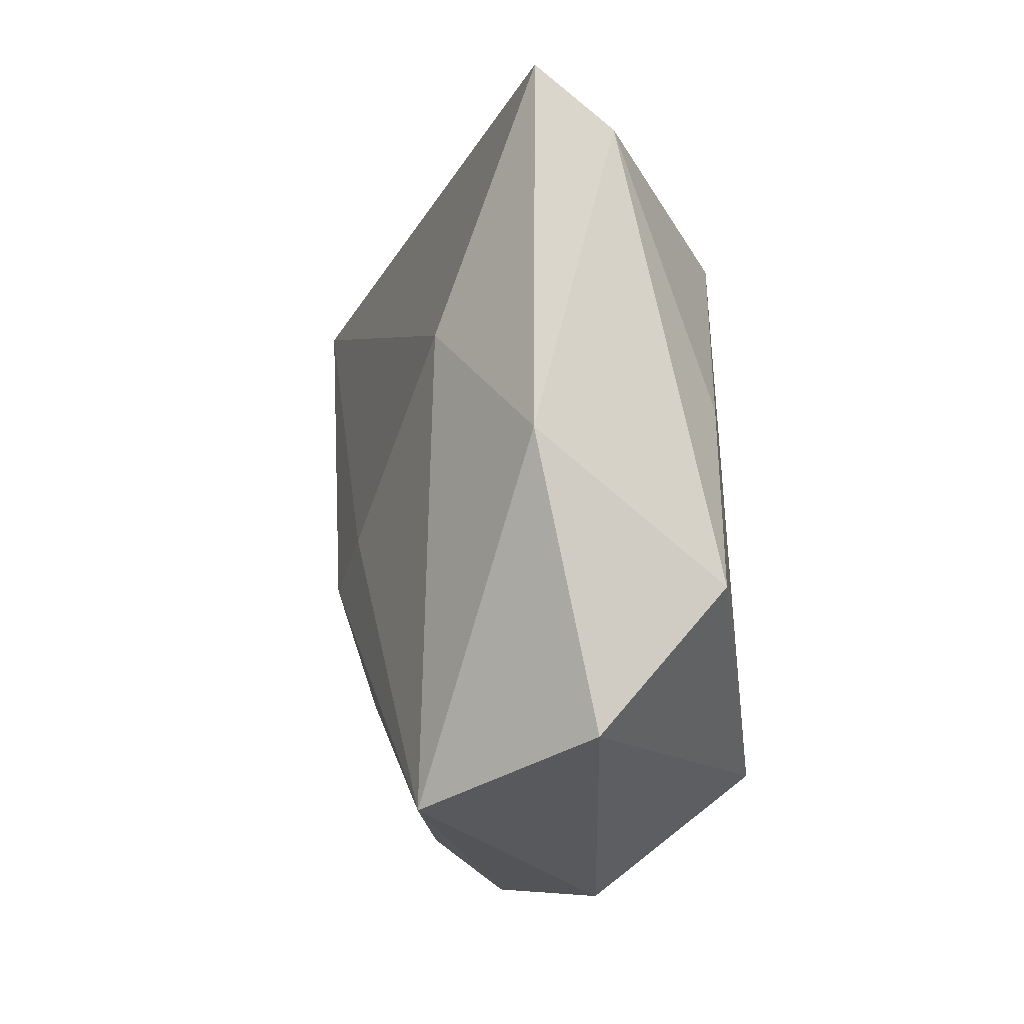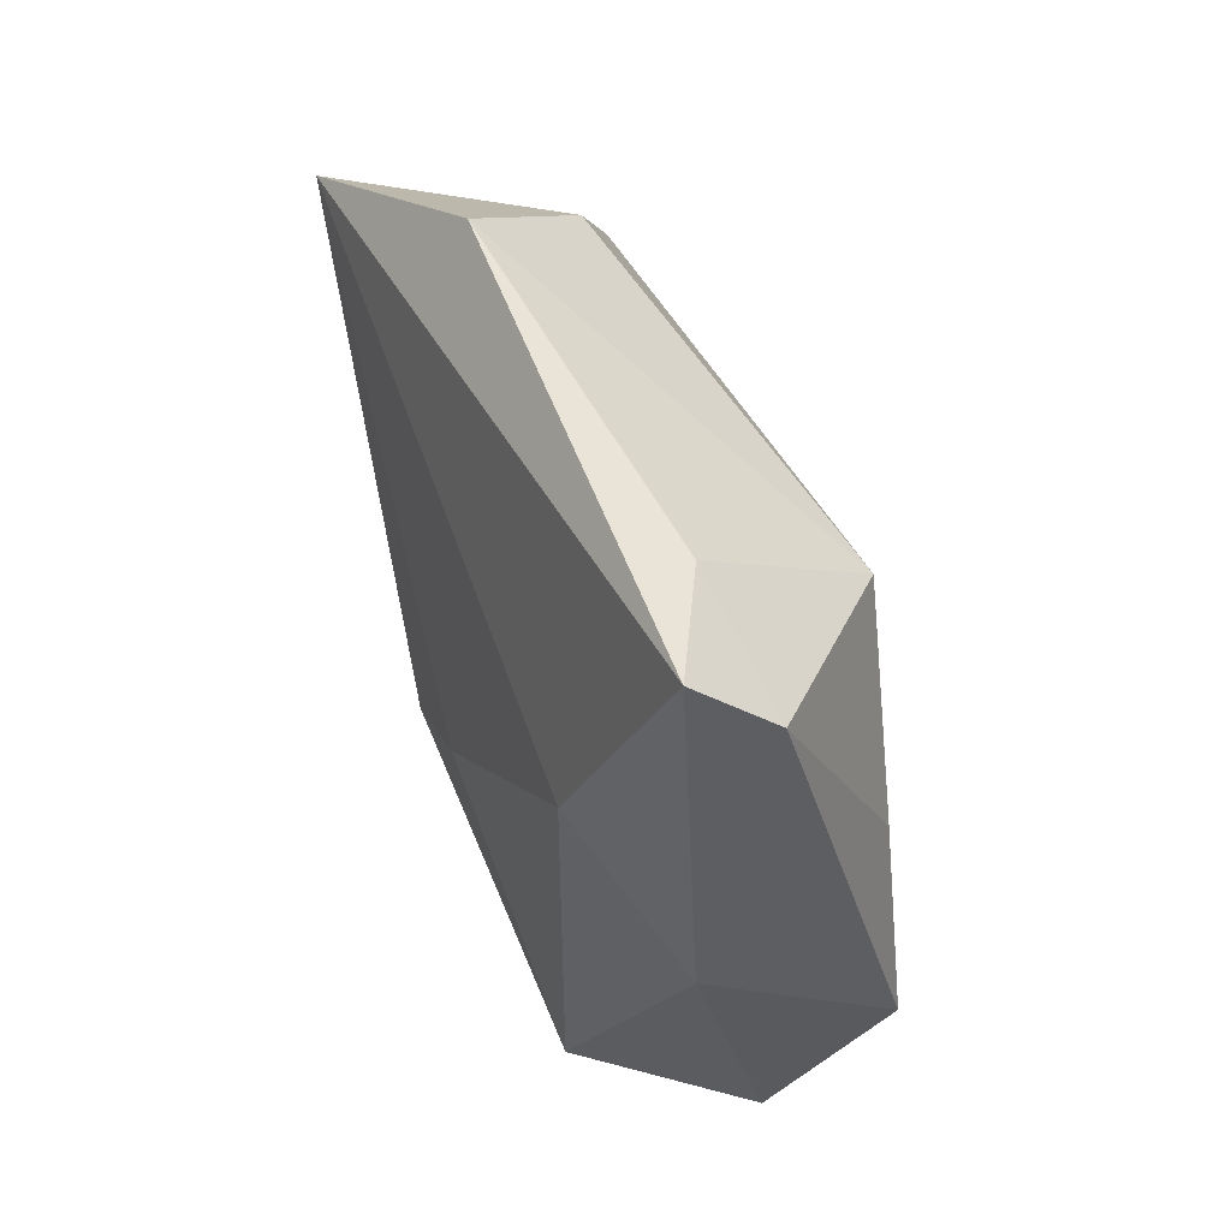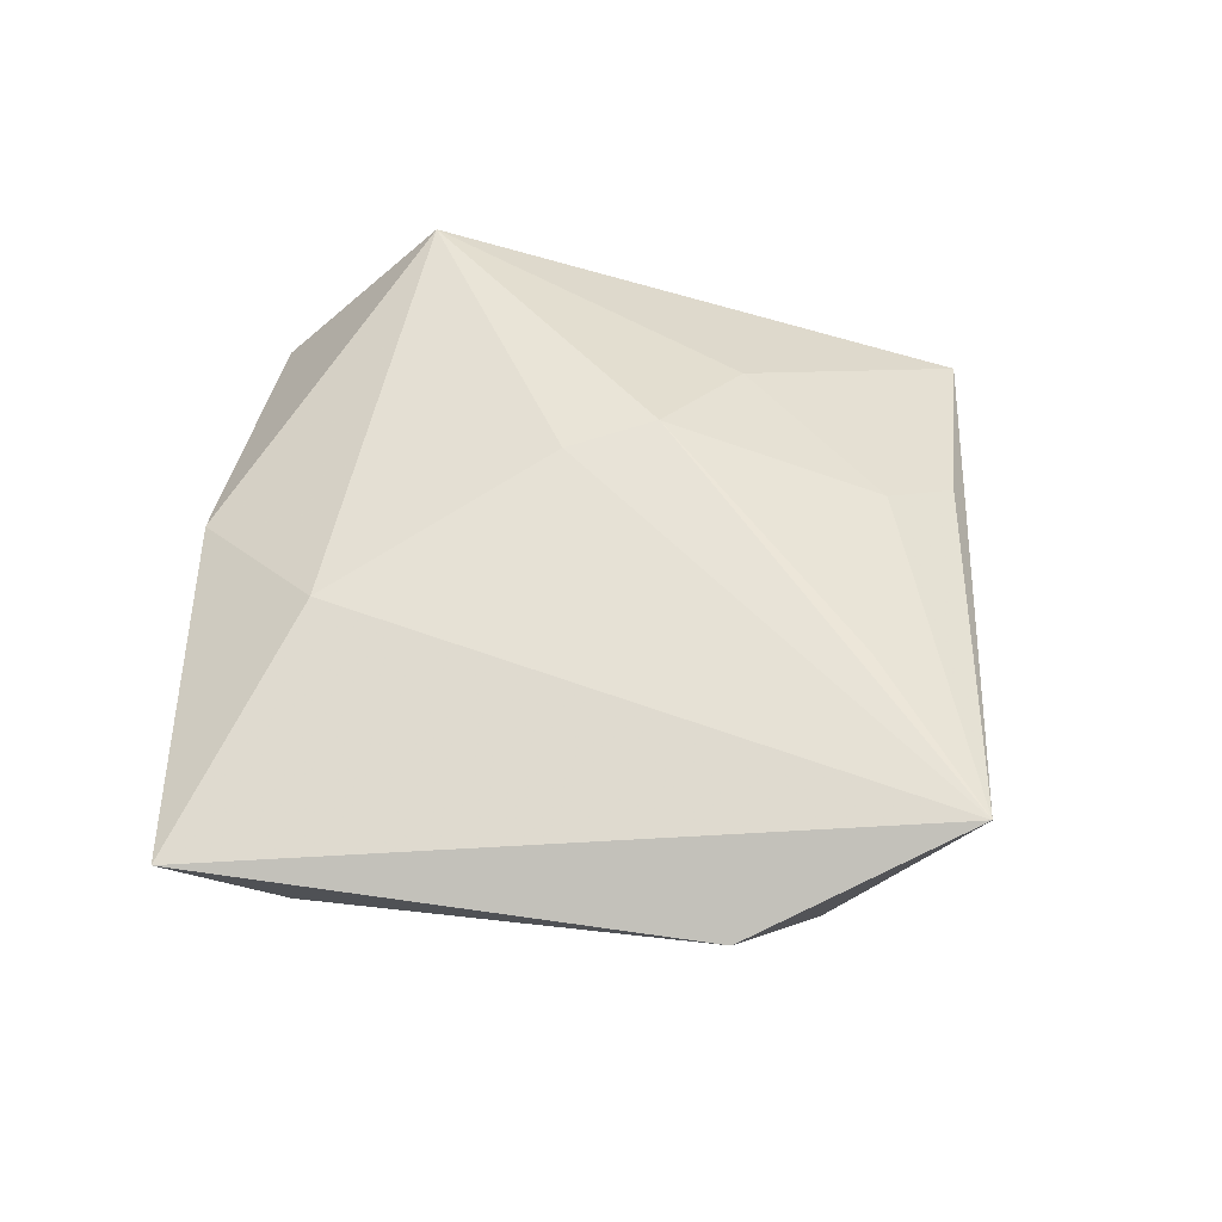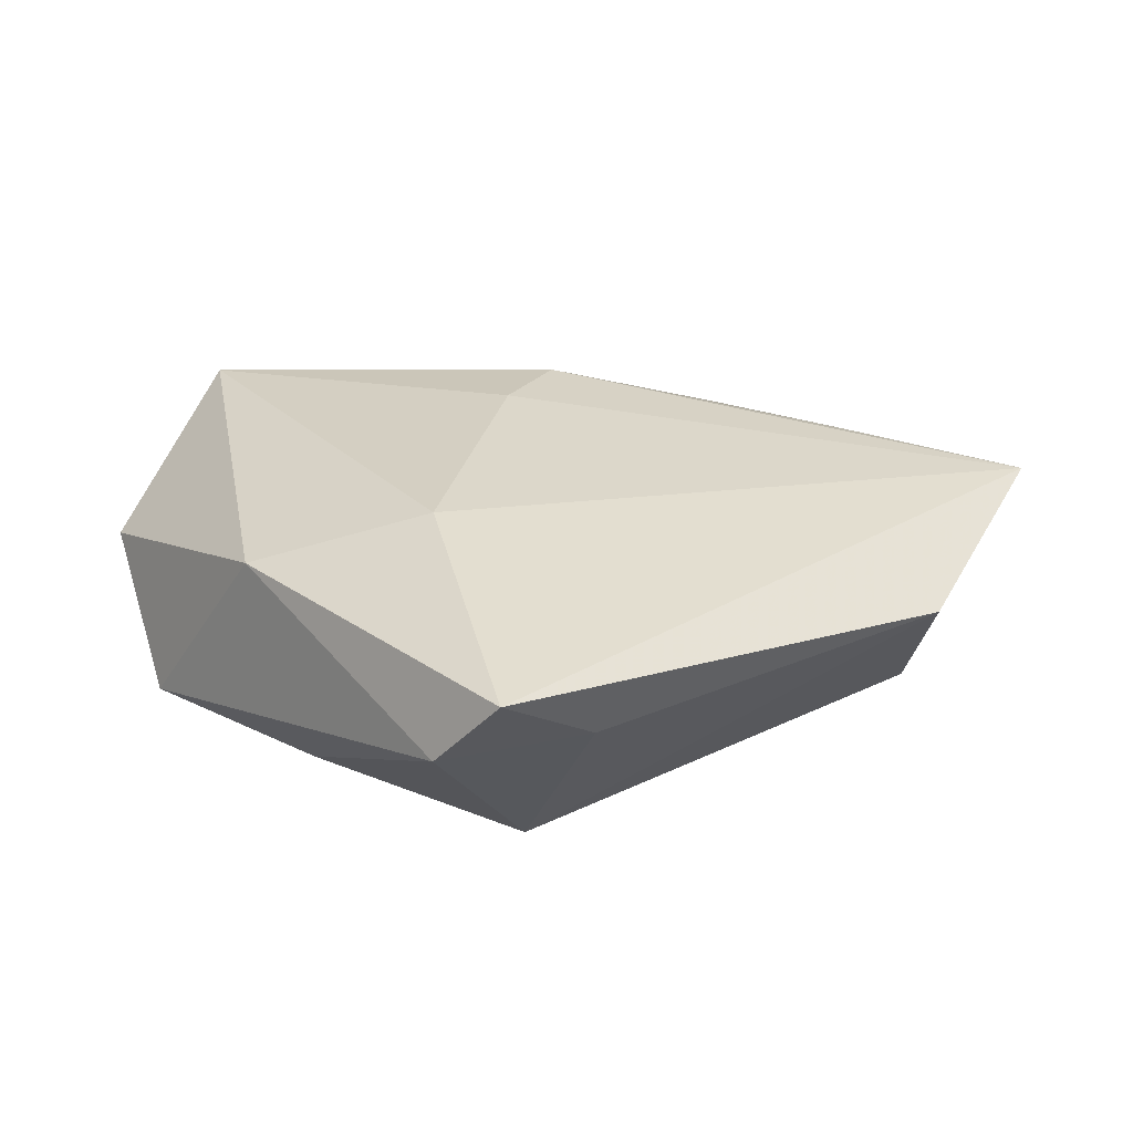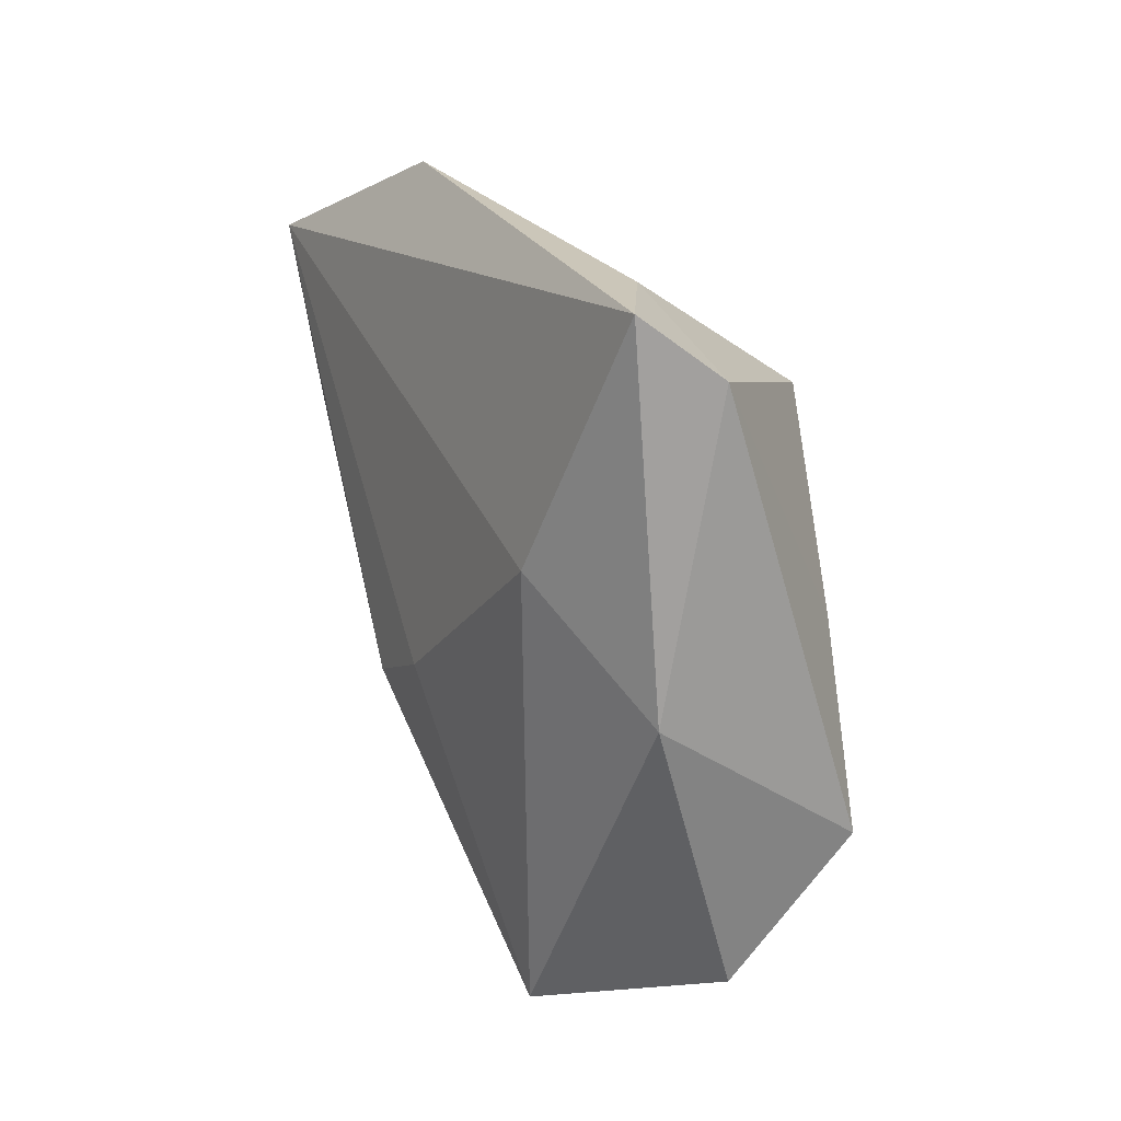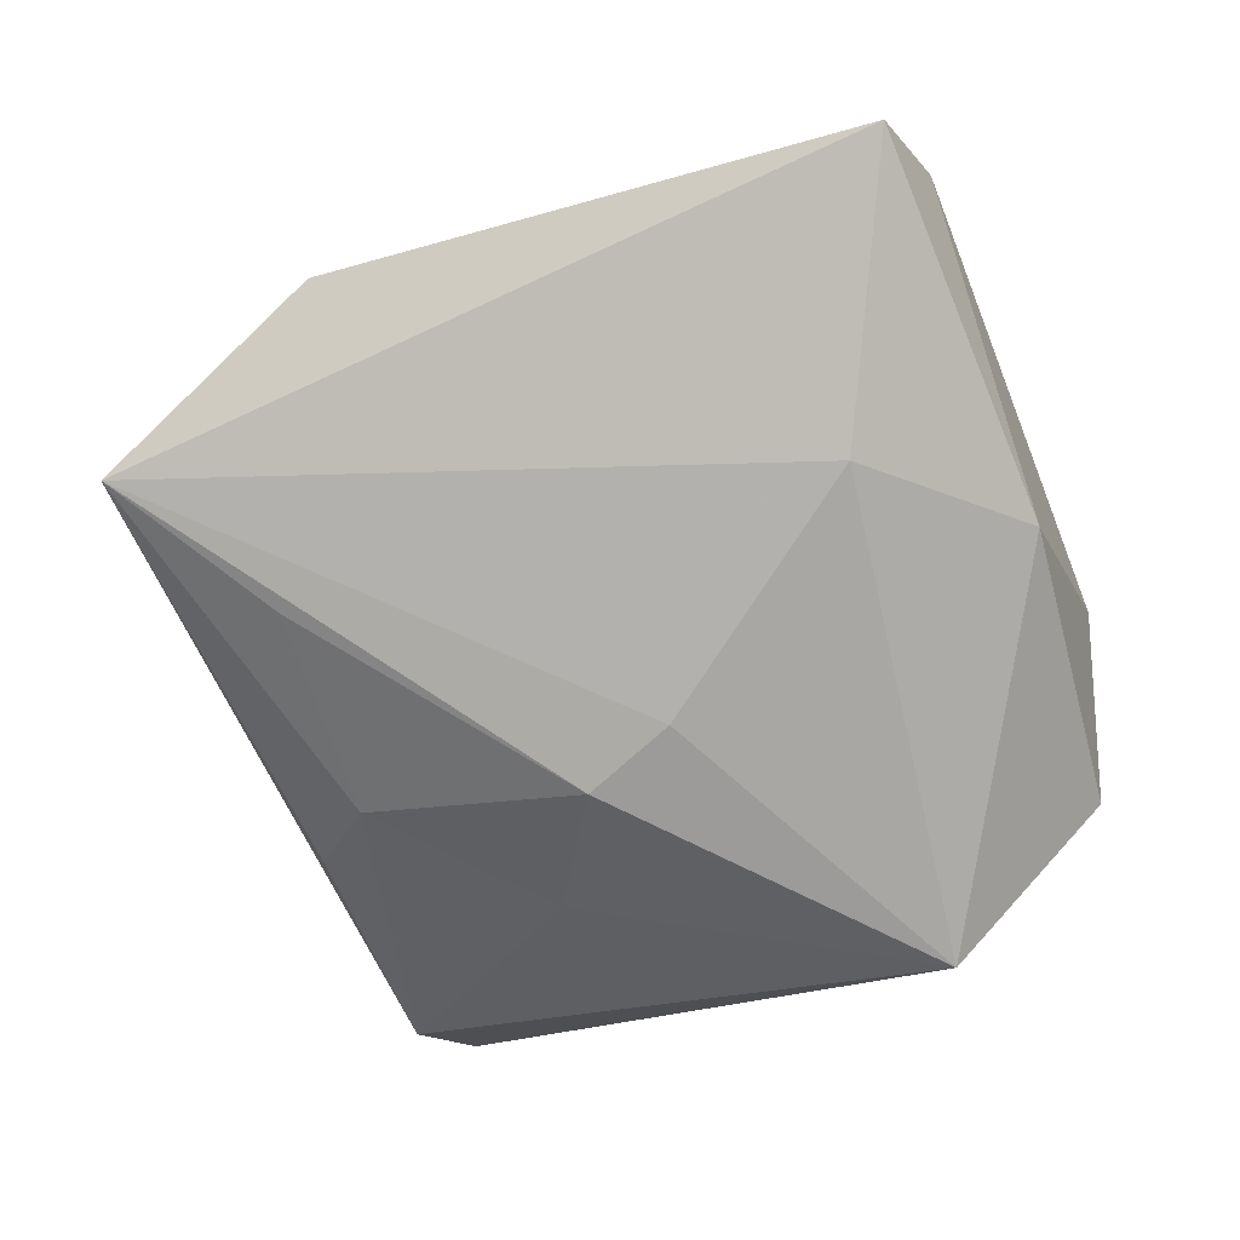
<metadata>
{"format":"obj","ext":"obj","renderer":"f3d","projection":"perspective","resolution":1024,"background":"white","views":[{"elev":8.0,"azim":74.5,"up":"+Y"},{"elev":70.8,"azim":67.4,"up":"+Y"},{"elev":48.6,"azim":-154.5,"up":"+Z"},{"elev":17.4,"azim":161.0,"up":"+Z"},{"elev":42.6,"azim":64.5,"up":"+Y"},{"elev":23.2,"azim":4.7,"up":"+Y"}]}
</metadata>
<code>
v -0.03263 0.03724 0.002871
v 0.03197 -0.02571 0.02059
v 0.003758 -0.0003847 0.02102
v -0.05177 0.01949 0.01262
v 0.04516 -0.0004067 -0.009687
v 0.01996 0.02475 0.0155
v 0.01327 -0.04302 -0.005522
v -0.03434 0.007658 0.01596
v -0.03634 0.02172 -0.009945
v 0.0122 0.031 -0.01899
v 0.02208 0.05424 0.004683
v -0.007047 -0.02283 0.01678
v 0.04642 -0.01526 0.004617
v -0.01877 -0.05141 -0.002551
v 0.03821 0.01632 0.009373
v -0.04504 -0.00327 -0.01626
v -0.02402 -0.04557 0.004966
v 0.02217 -0.02714 -0.02108
v 0.01036 0.04806 -0.001622
v 0.0268 0.04713 -0.00289
v -0.0274 -0.01427 0.01468
v -0.003953 -0.007621 0.02189
v 0.03153 0.01669 -0.0132
v -0.03224 -0.02237 0.01023
f 4 11 1
f 10 1 19
f 19 1 11
f 16 17 4
f 14 17 16
f 2 17 14
f 4 1 9
f 9 16 4
f 9 1 10
f 10 16 9
f 22 4 8
f 8 21 22
f 4 21 8
f 4 17 24
f 24 21 4
f 17 21 24
f 6 11 4
f 15 2 13
f 13 5 15
f 11 6 15
f 15 6 2
f 12 2 22
f 17 2 12
f 22 21 12
f 12 21 17
f 7 2 14
f 13 2 7
f 3 4 22
f 3 6 4
f 22 2 3
f 2 6 3
f 11 15 20
f 20 15 5
f 5 23 20
f 20 23 10
f 10 19 20
f 20 19 11
f 18 5 13
f 13 7 18
f 10 23 18
f 18 23 5
f 18 16 10
f 14 16 18
f 18 7 14

</code>
